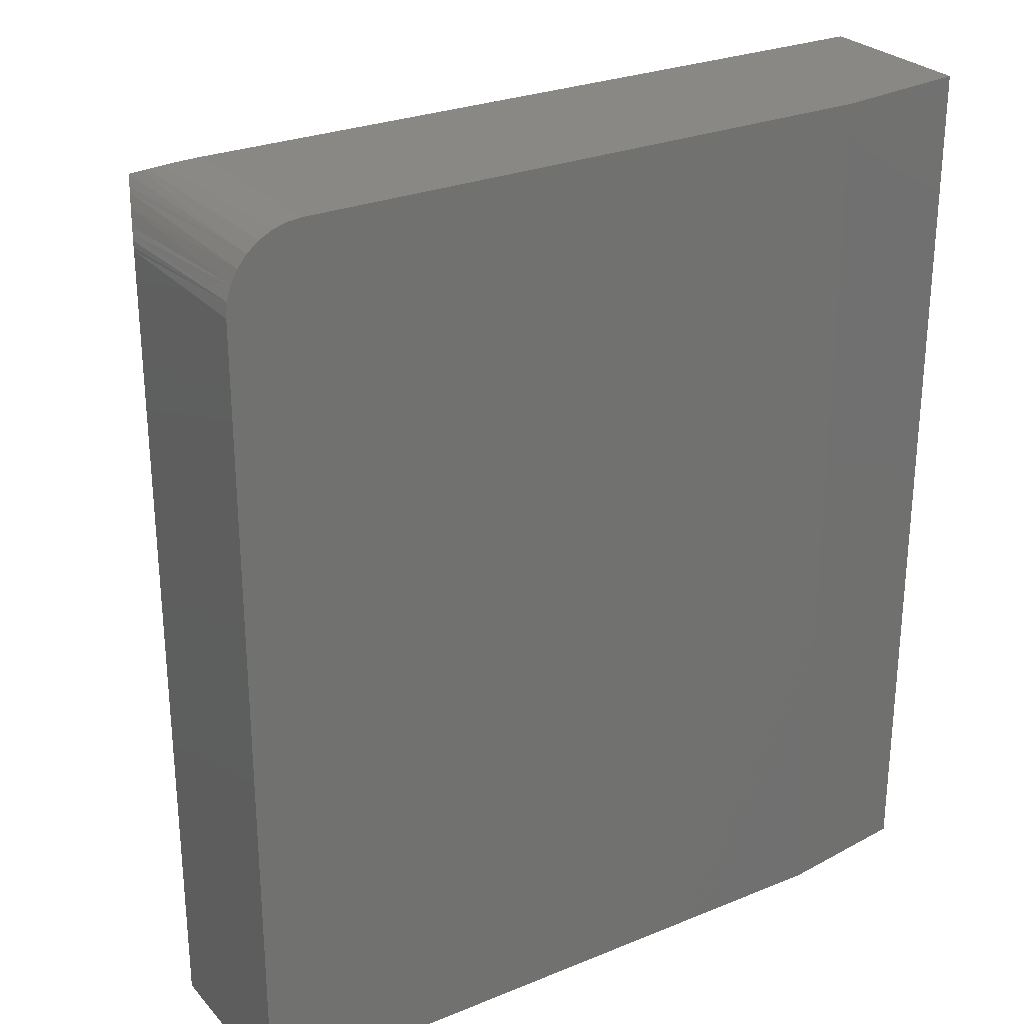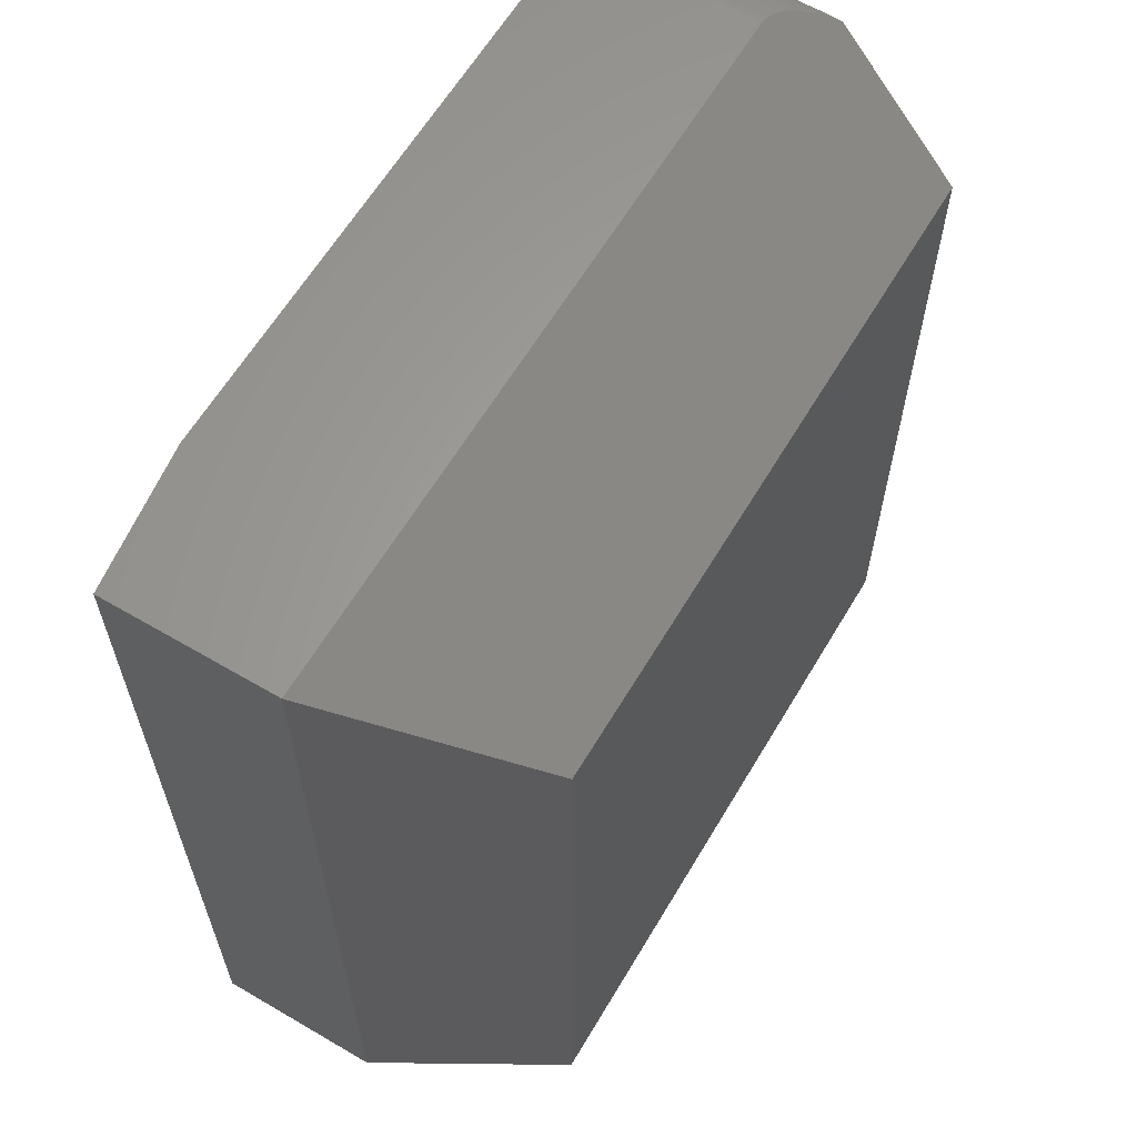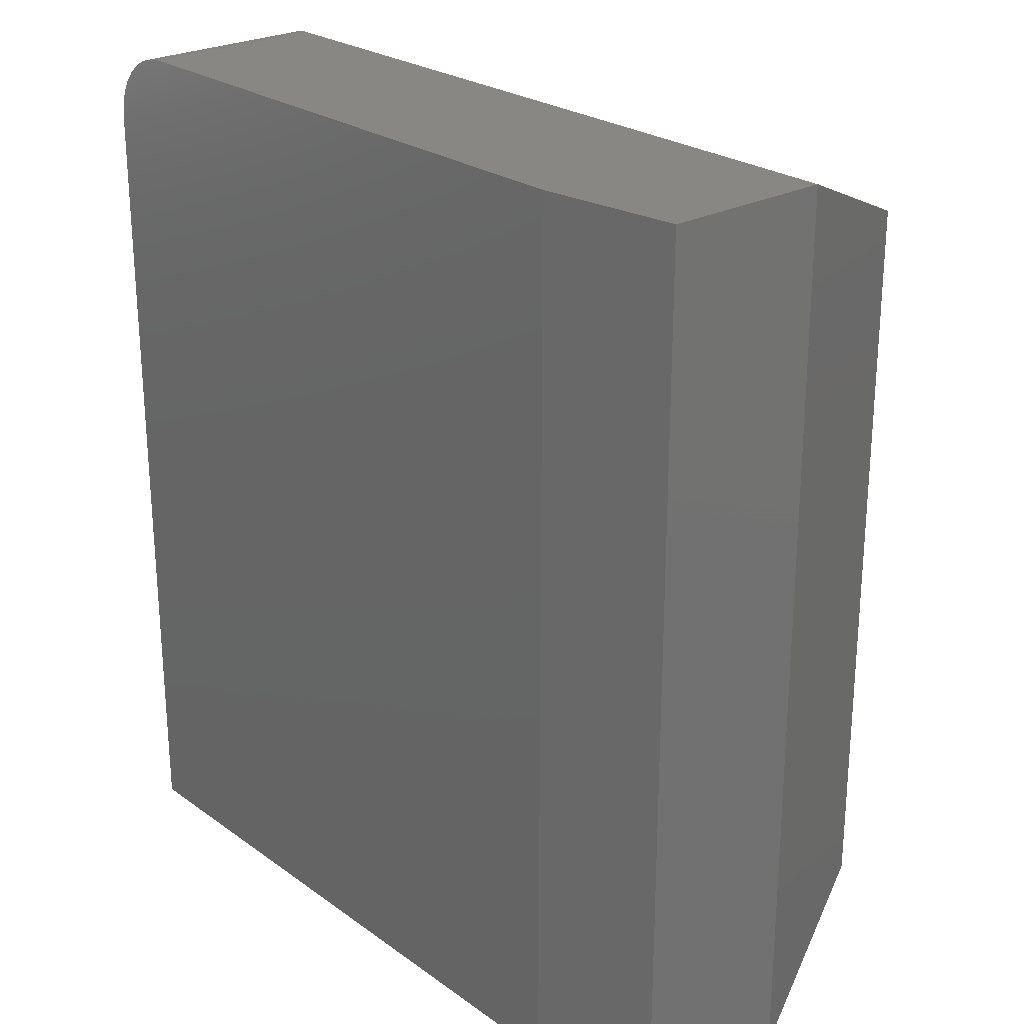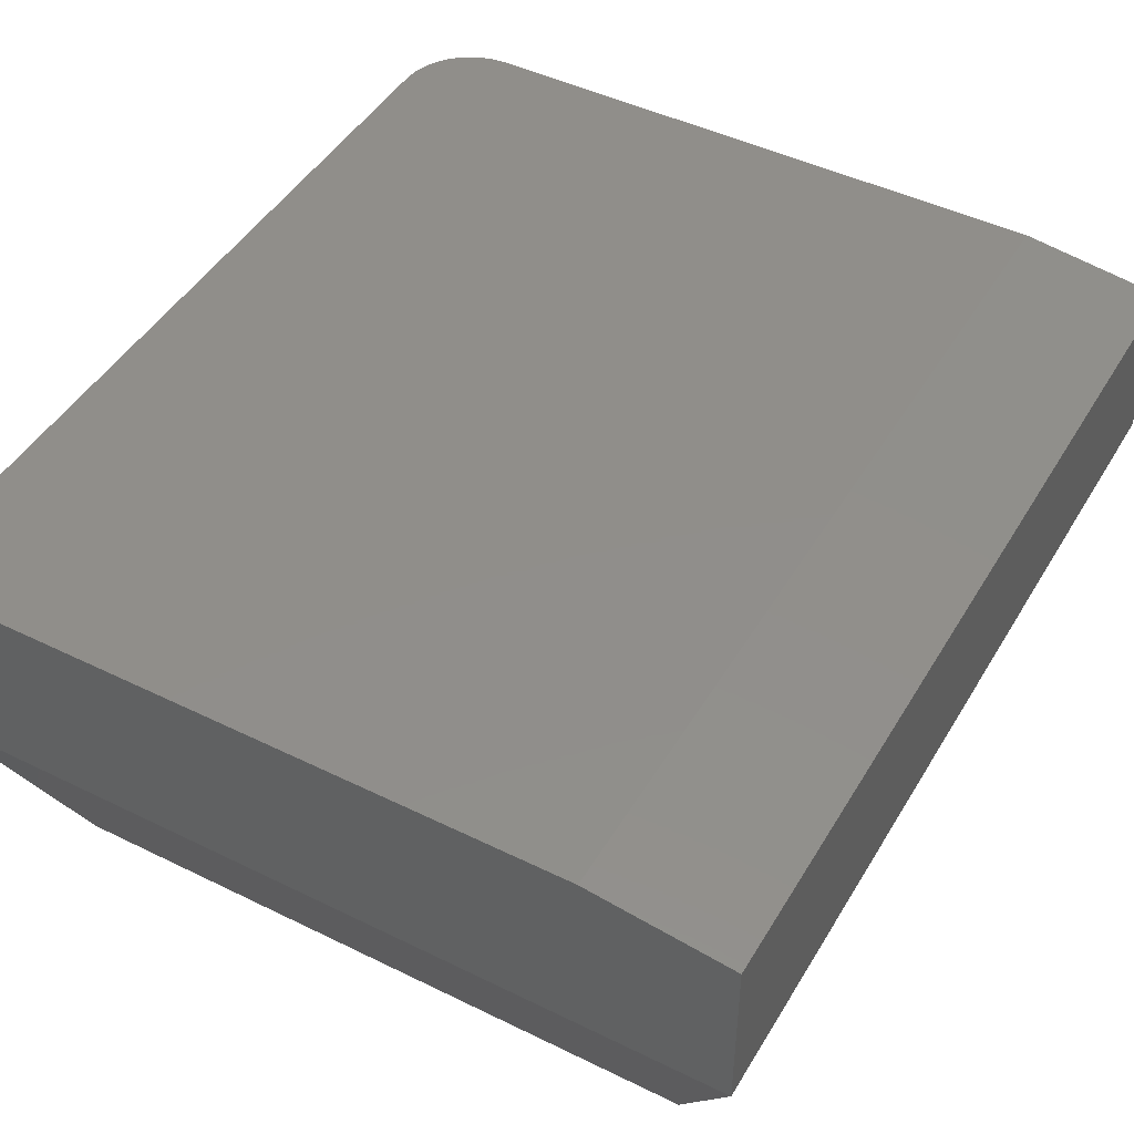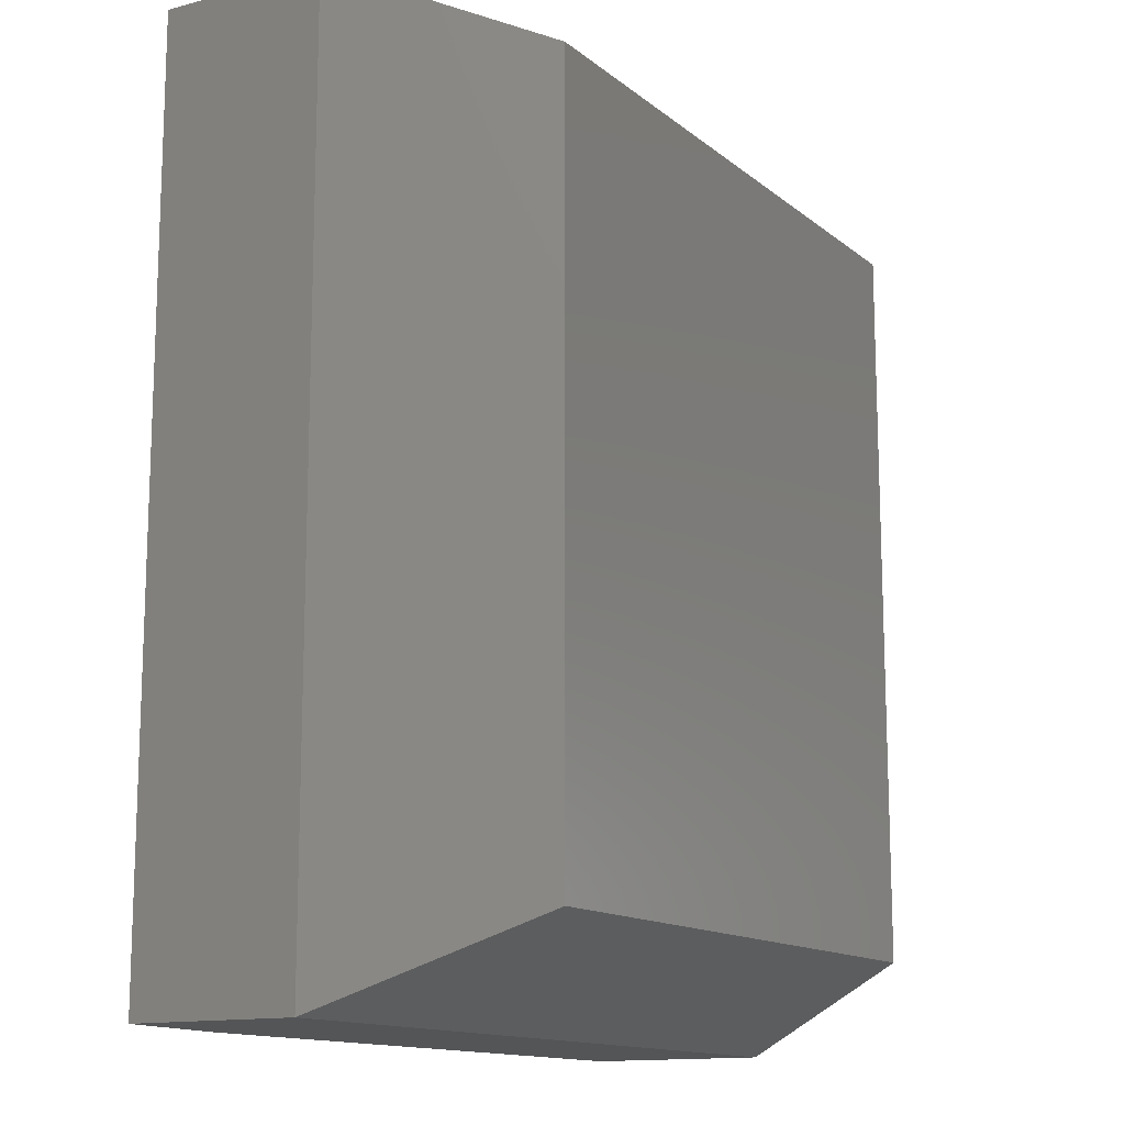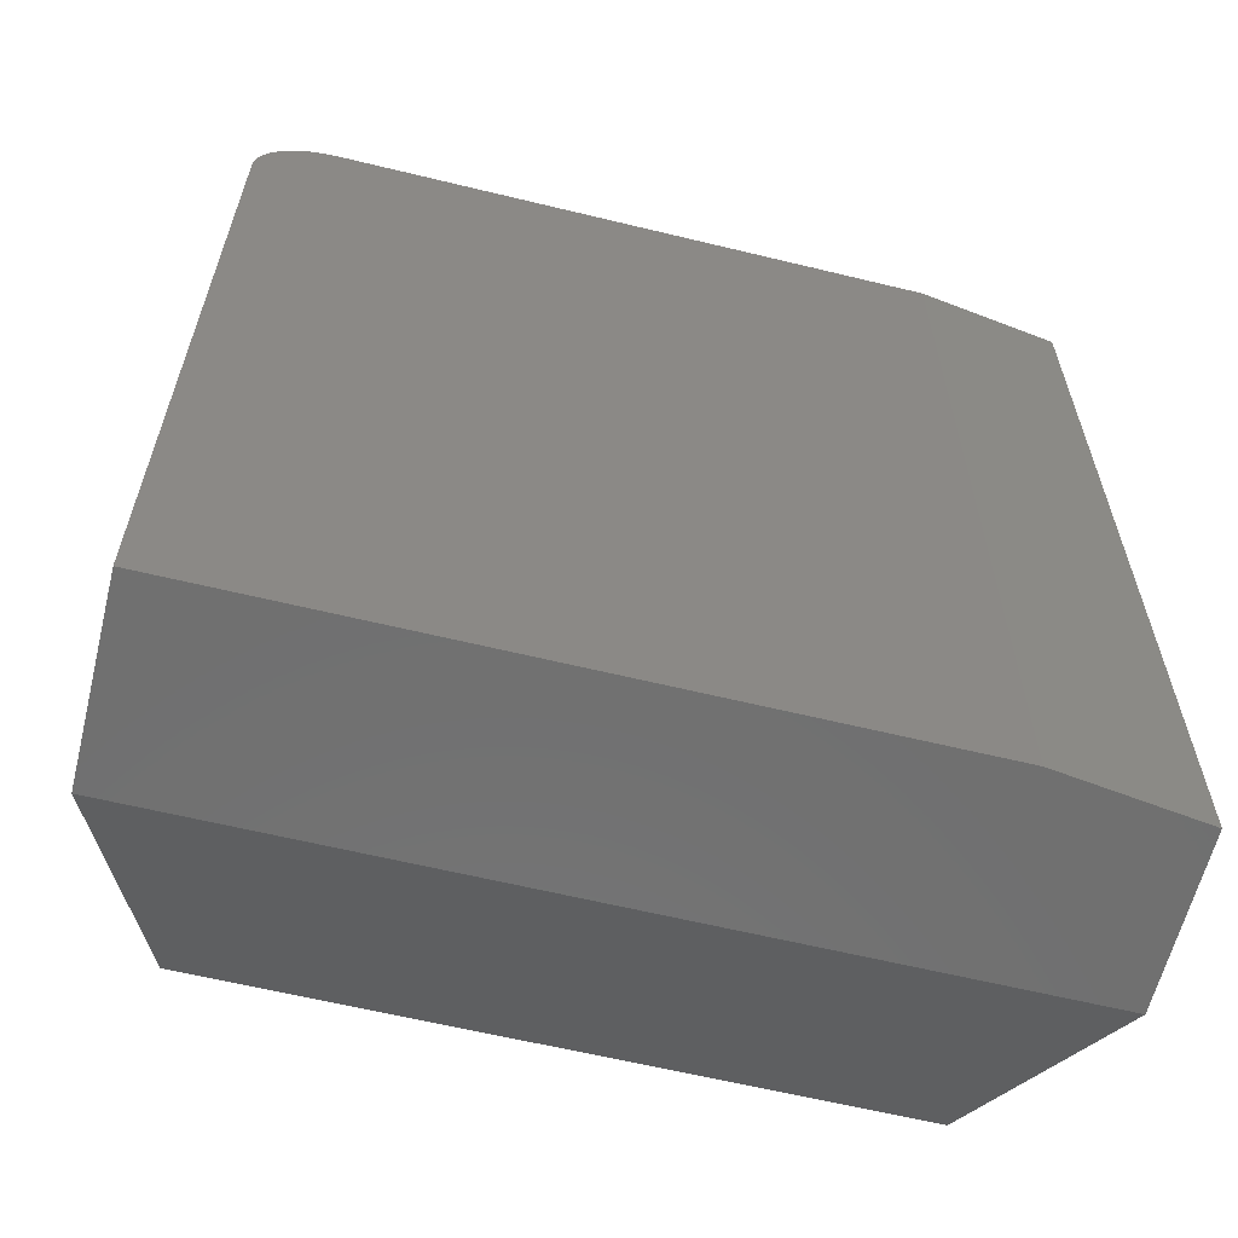
<metadata>
{"format":"stl","ext":"stl","renderer":"f3d","projection":"perspective","resolution":1024,"background":"white","views":[{"elev":27.2,"azim":147.8,"up":"+Z"},{"elev":62.3,"azim":-59.3,"up":"+Z"},{"elev":24.9,"azim":-130.9,"up":"+Z"},{"elev":46.2,"azim":-150.7,"up":"+Y"},{"elev":-13.5,"azim":-59.2,"up":"+Z"},{"elev":-61.7,"azim":166.1,"up":"+Z"}]}
</metadata>
<code>
# stl→obj: 40 verts, 76 faces
v -0.01913 -0.199 0.7317
v -0.01913 7.247e-17 0.7317
v -0.02466 -0.1875 0.7366
v -0.01422 -0.1875 0.7262
v -0.0008224 -0.1562 0.6875
v -0.002023 7.437e-17 0.6997
v -0.0008728 -0.1564 0.69
v -0.0008224 7.45e-17 0.6875
v -0.06332 6.756e-17 0.75
v -0.06081 -0.1564 0.7499
v -0.05113 6.892e-17 0.7488
v -0.06332 -0.1562 0.75
v -0.05589 -0.1573 0.7496
v -0.05103 -0.1591 0.7488
v -0.04636 -0.1617 0.7477
v -0.0394 7.022e-17 0.7452
v -0.03963 -0.1671 0.7453
v -0.03556 -0.1714 0.7435
v -0.0286 7.142e-17 0.7395
v -0.02762 -0.1824 0.7388
v -0.01202 -0.1824 0.7232
v -0.01136 7.333e-17 0.7222
v -0.007327 -0.1714 0.7153
v -0.00558 7.397e-17 0.7114
v -0.004629 -0.1651 0.709
v -0.003169 -0.1617 0.7045
v -0.002043 -0.1591 0.6998
v -0.001265 -0.1573 0.6949
v -0.6719 -0.1562 0.75
v -0.5547 1.301e-17 0.75
v -0.6719 -0.01562 0.75
v -0.0008224 7.45e-17 -4.109e-17
v -0.5547 1.301e-17 -7.176e-18
v -0.07113 -0.3203 0.6797
v -0.6016 -0.3203 0.6797
v -0.0008224 -0.1562 -1.333e-17
v -0.07113 -0.3203 0.07031
v -0.6719 -0.1562 -1.7e-33
v -0.6719 -0.01562 0
v -0.6016 -0.3203 0.07031
f 1 2 3
f 1 4 2
f 5 6 7
f 5 8 6
f 9 10 11
f 9 12 10
f 11 10 13
f 14 11 13
f 11 14 15
f 11 15 16
f 16 15 17
f 16 17 18
f 16 18 19
f 18 20 19
f 2 19 20
f 3 2 20
f 4 21 2
f 2 21 22
f 22 21 23
f 22 23 24
f 23 25 24
f 24 25 26
f 24 26 27
f 24 27 6
f 6 27 28
f 6 28 7
f 12 9 29
f 29 9 30
f 29 30 31
f 30 9 11
f 30 11 16
f 30 16 19
f 30 19 2
f 30 2 22
f 30 22 24
f 30 24 6
f 30 6 8
f 30 8 32
f 30 32 33
f 34 1 3
f 34 3 20
f 34 20 18
f 34 18 17
f 34 17 15
f 34 15 14
f 34 14 13
f 34 13 10
f 34 10 12
f 34 12 29
f 34 29 35
f 23 21 4
f 1 34 5
f 1 5 7
f 1 7 28
f 1 28 27
f 1 27 26
f 1 26 25
f 1 25 23
f 1 23 4
f 36 5 37
f 37 5 34
f 36 32 5
f 5 32 8
f 29 31 38
f 38 31 39
f 32 36 33
f 33 36 38
f 33 38 39
f 31 30 39
f 39 30 33
f 40 37 35
f 35 37 34
f 38 36 40
f 40 36 37
f 29 38 35
f 35 38 40

</code>
